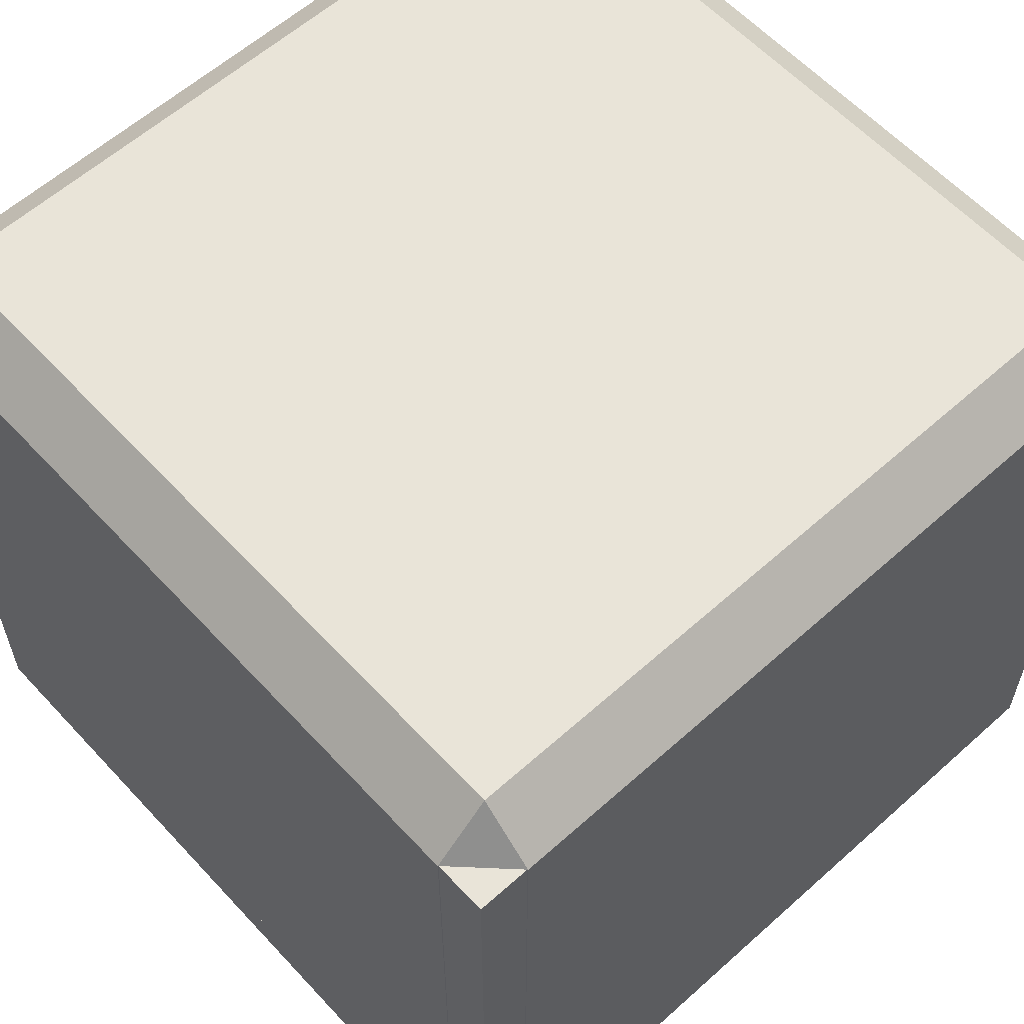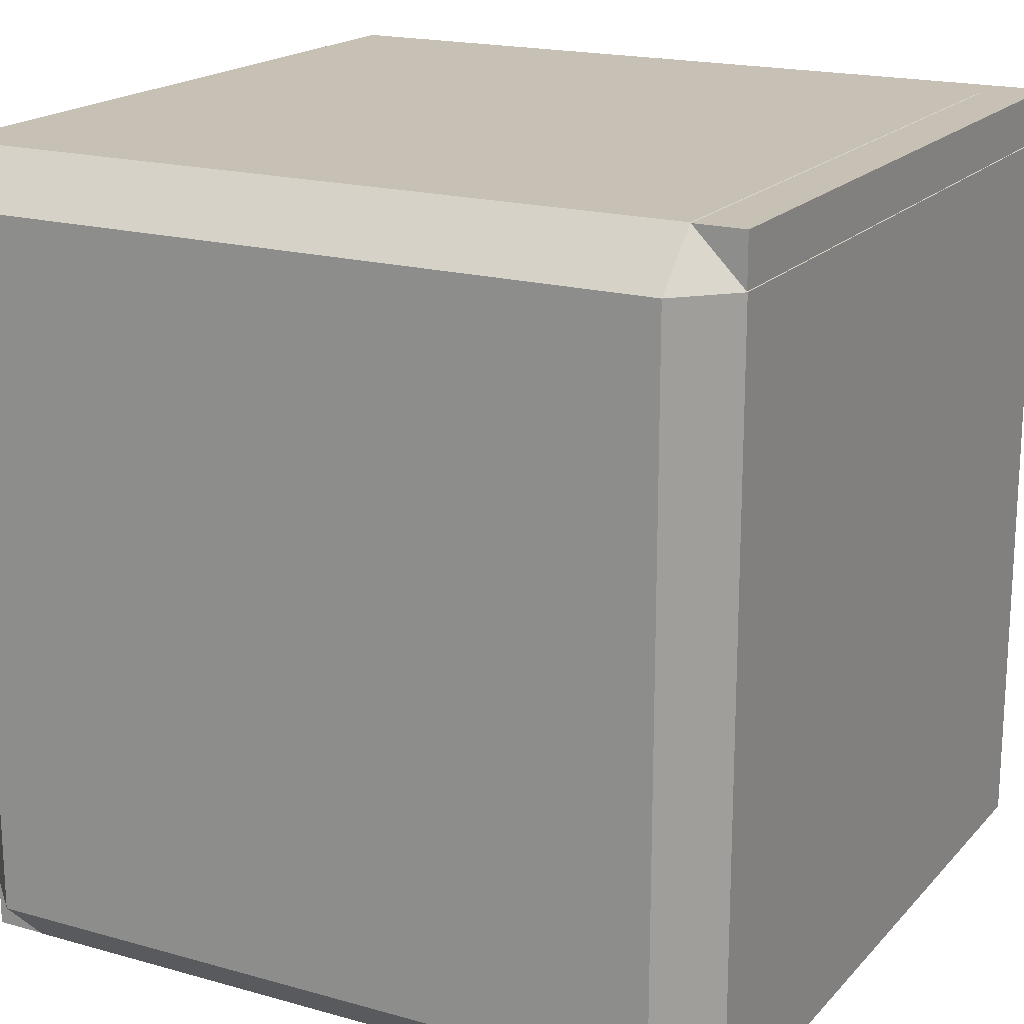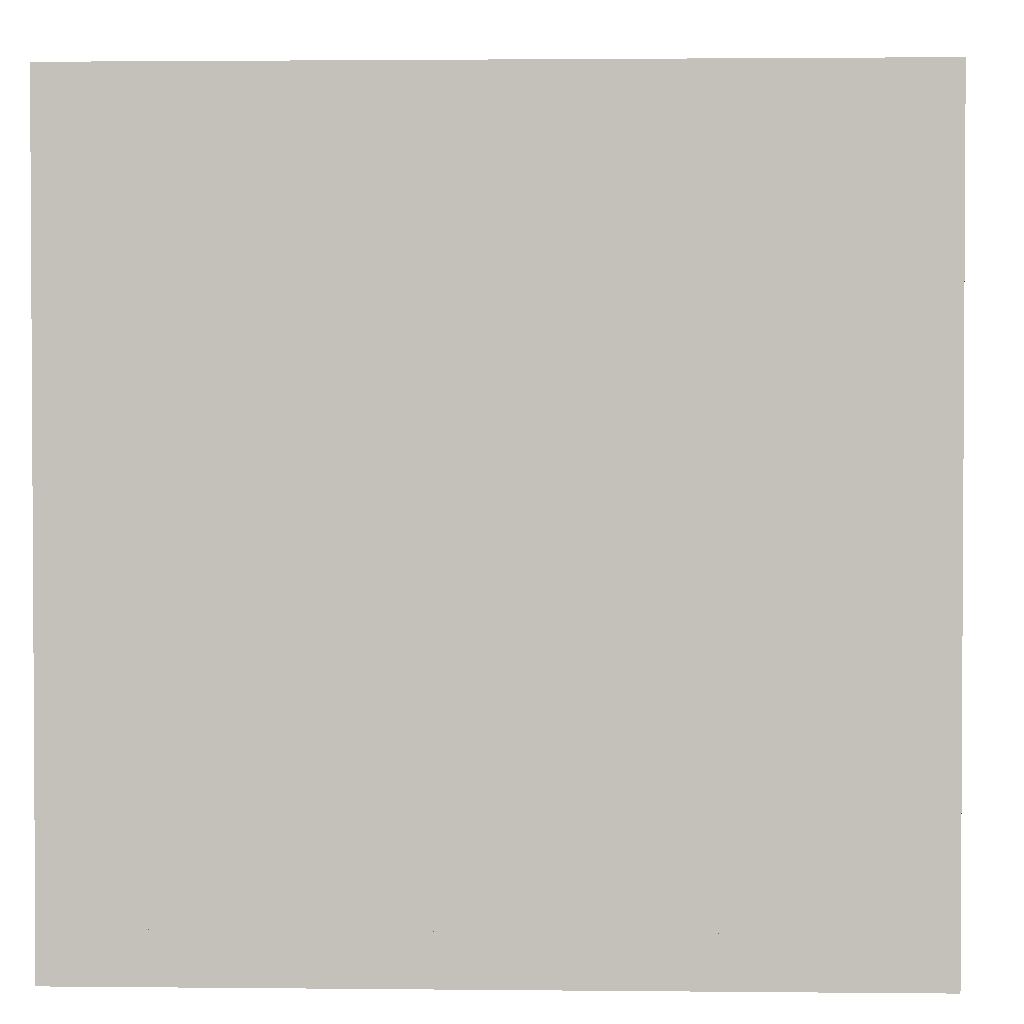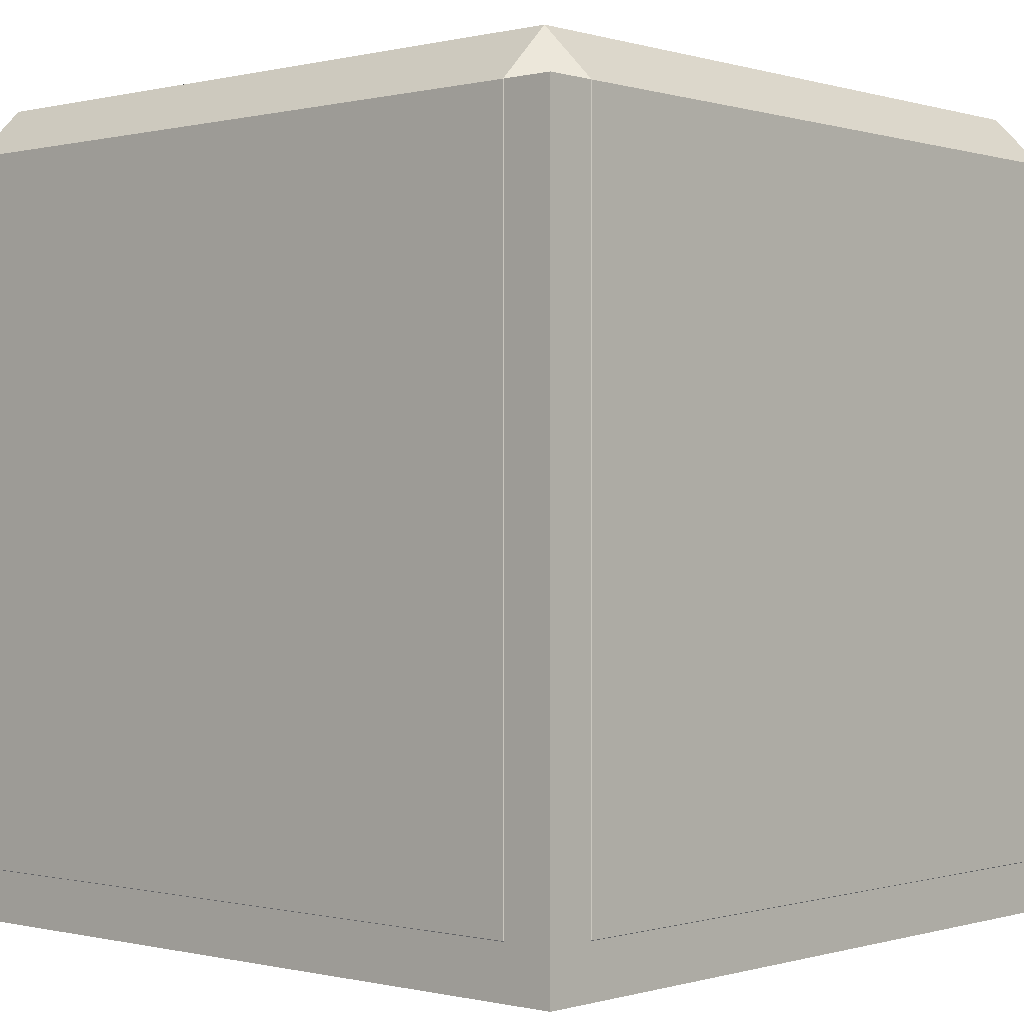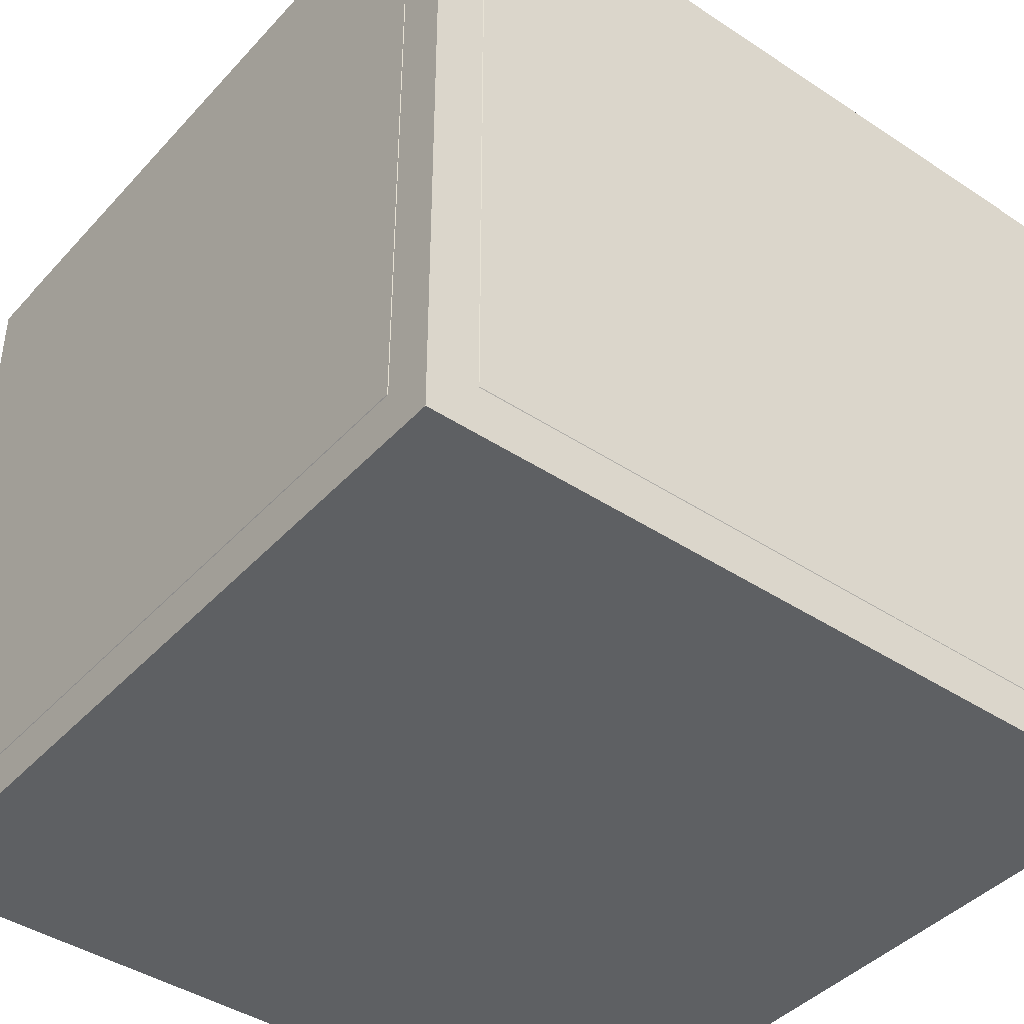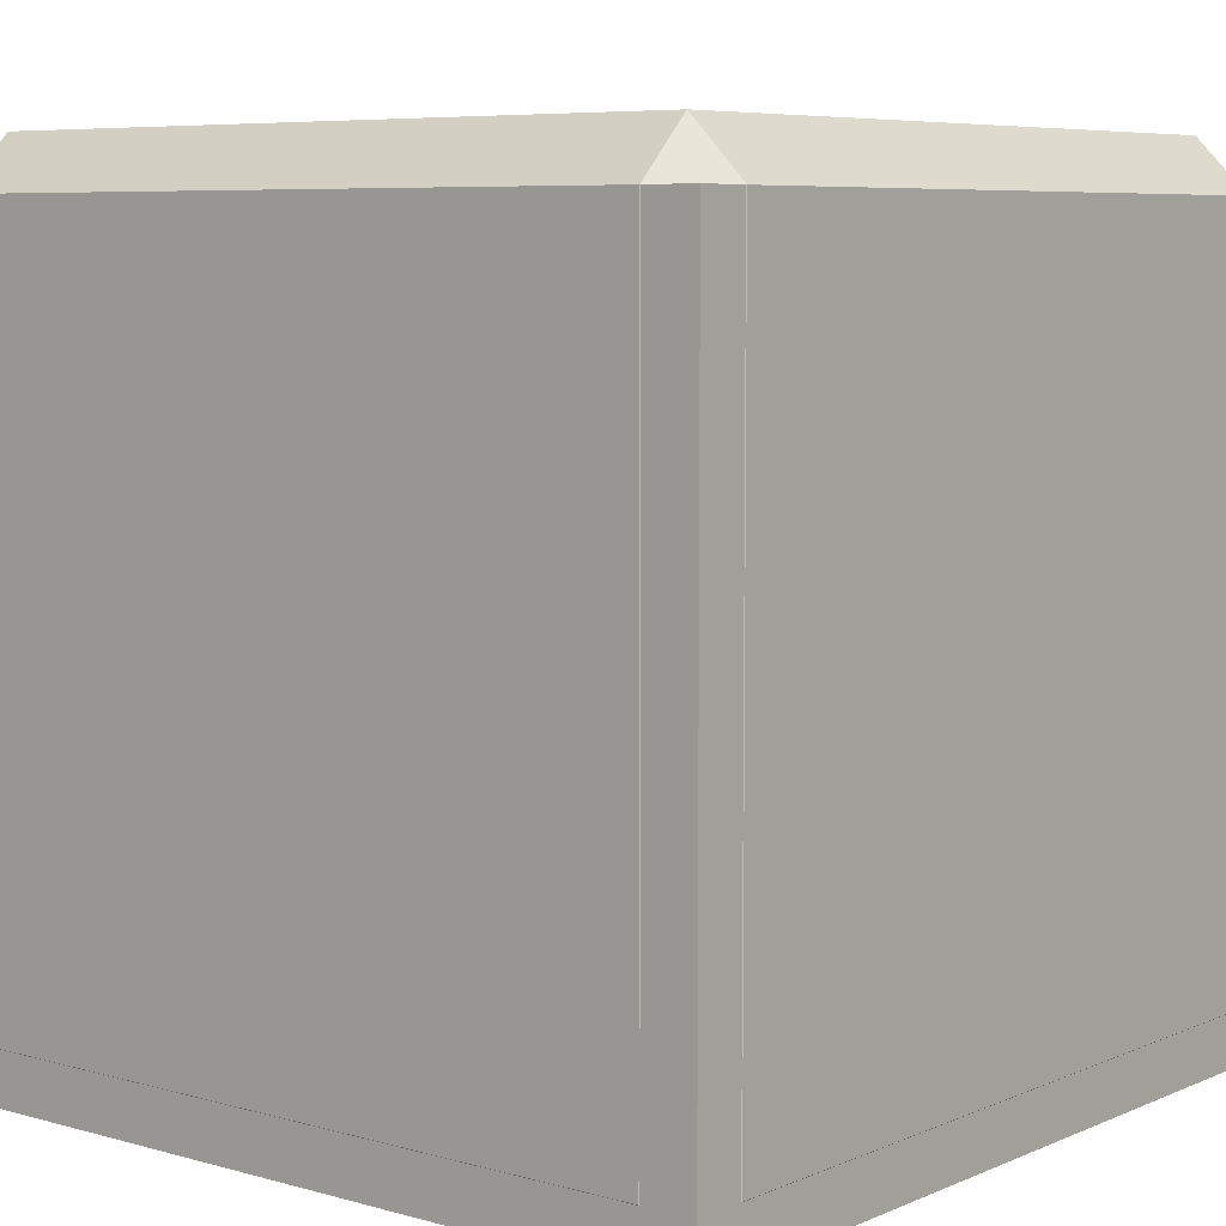
<metadata>
{"format":"obj","ext":"obj","renderer":"f3d","projection":"perspective","resolution":1024,"background":"white","views":[{"elev":59.9,"azim":47.5,"up":"+Y"},{"elev":18.5,"azim":-151.6,"up":"+Z"},{"elev":1.9,"azim":2.1,"up":"+Z"},{"elev":-0.2,"azim":41.9,"up":"+Y"},{"elev":-42.1,"azim":51.6,"up":"+Y"},{"elev":6.7,"azim":129.2,"up":"+Y"}]}
</metadata>
<code>
o Blockboi_Blockboi.002
v 17.42 0 -17.42
v -17.42 0 17.42
v -17.42 0 -17.42
v 17.42 0 17.42
v 19.96 2.54 -17.42
v 17.42 2.54 -19.96
v -17.42 2.54 -19.96
v -19.96 2.54 -17.42
v -19.96 2.54 17.42
v -17.42 2.54 19.96
v 17.42 2.54 19.96
v 19.96 2.54 17.42
v 17.42 37.34 -19.96
v 19.96 37.34 -17.42
v -17.42 37.34 -19.96
v -19.96 37.34 -17.42
v -19.96 37.34 17.42
v -17.42 37.34 19.96
v 17.42 37.34 19.96
v 19.96 37.34 17.42
v 17.42 39.88 -17.42
v -17.42 39.88 -17.42
v -17.42 39.88 17.42
v 17.42 39.88 17.42
v 19.94 0 -19.94
v -19.94 0 19.94
v -19.94 0 -19.94
v 19.94 0 19.94
v -19.94 37.35 -19.94
v 19.94 37.35 -19.94
v -19.94 37.35 19.94
v 19.94 37.35 19.94
f 1 2 3
f 1 4 2
f 5 1 6
f 1 7 6
f 1 3 7
f 7 3 8
f 3 9 8
f 3 2 9
f 9 2 10
f 2 11 10
f 2 4 11
f 11 4 12
f 4 5 12
f 4 1 5
f 5 13 14
f 5 6 13
f 6 15 13
f 6 7 15
f 7 16 15
f 7 8 16
f 8 17 16
f 8 9 17
f 9 18 17
f 9 10 18
f 10 19 18
f 10 11 19
f 11 20 19
f 11 12 20
f 12 14 20
f 12 5 14
f 14 13 21
f 13 22 21
f 13 15 22
f 15 16 22
f 16 23 22
f 16 17 23
f 17 18 23
f 18 24 23
f 18 19 24
f 19 20 24
f 20 21 24
f 20 14 21
f 24 22 23
f 24 21 22
f 25 26 27
f 25 28 26
f 25 29 30
f 25 27 29
f 27 31 29
f 27 26 31
f 26 32 31
f 26 28 32
f 28 30 32
f 28 25 30
f 32 29 31
f 32 30 29

</code>
